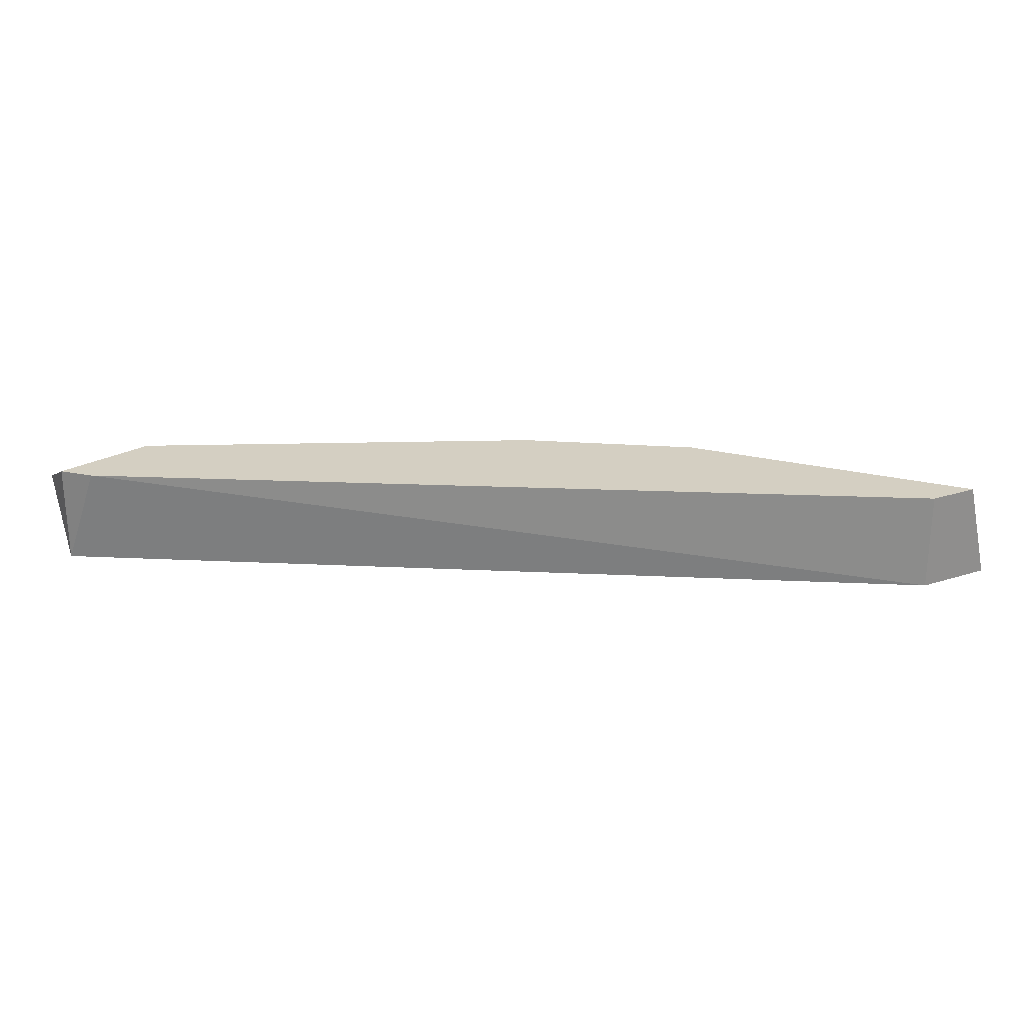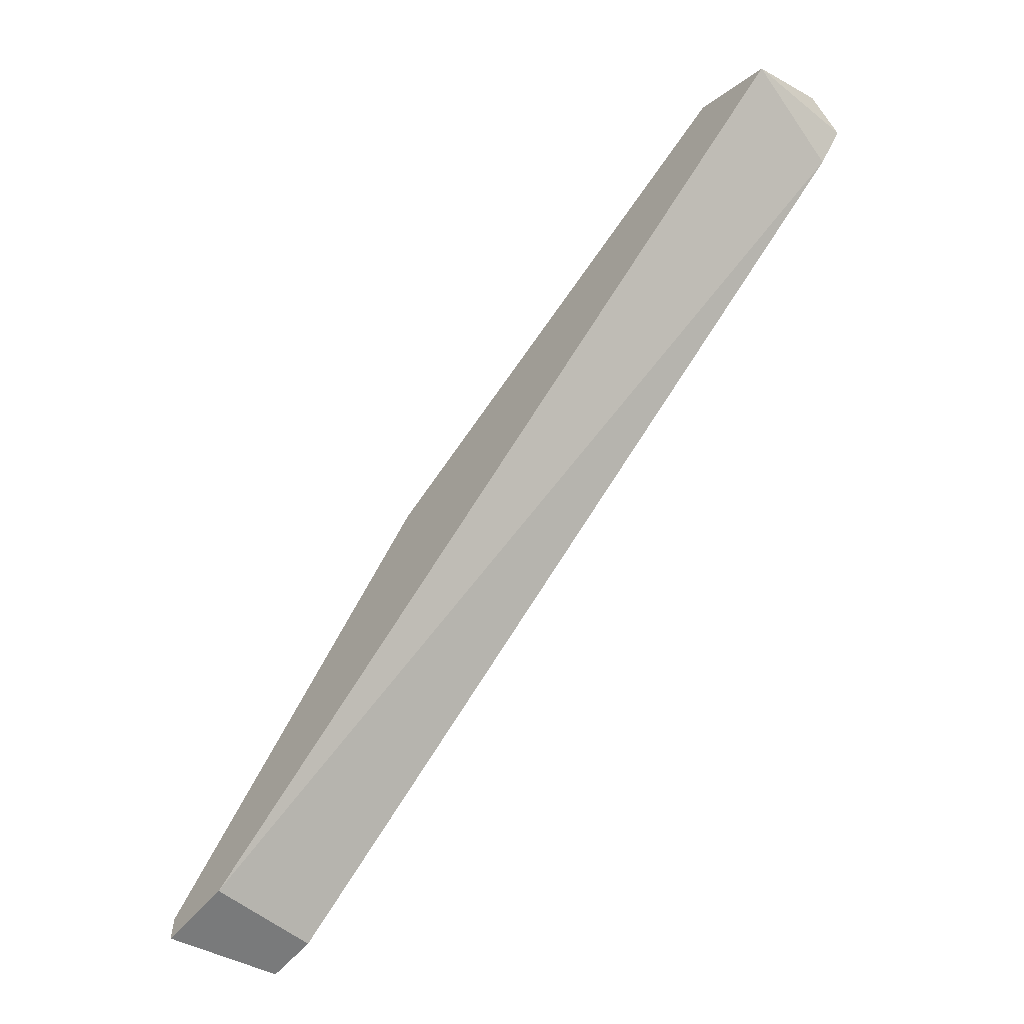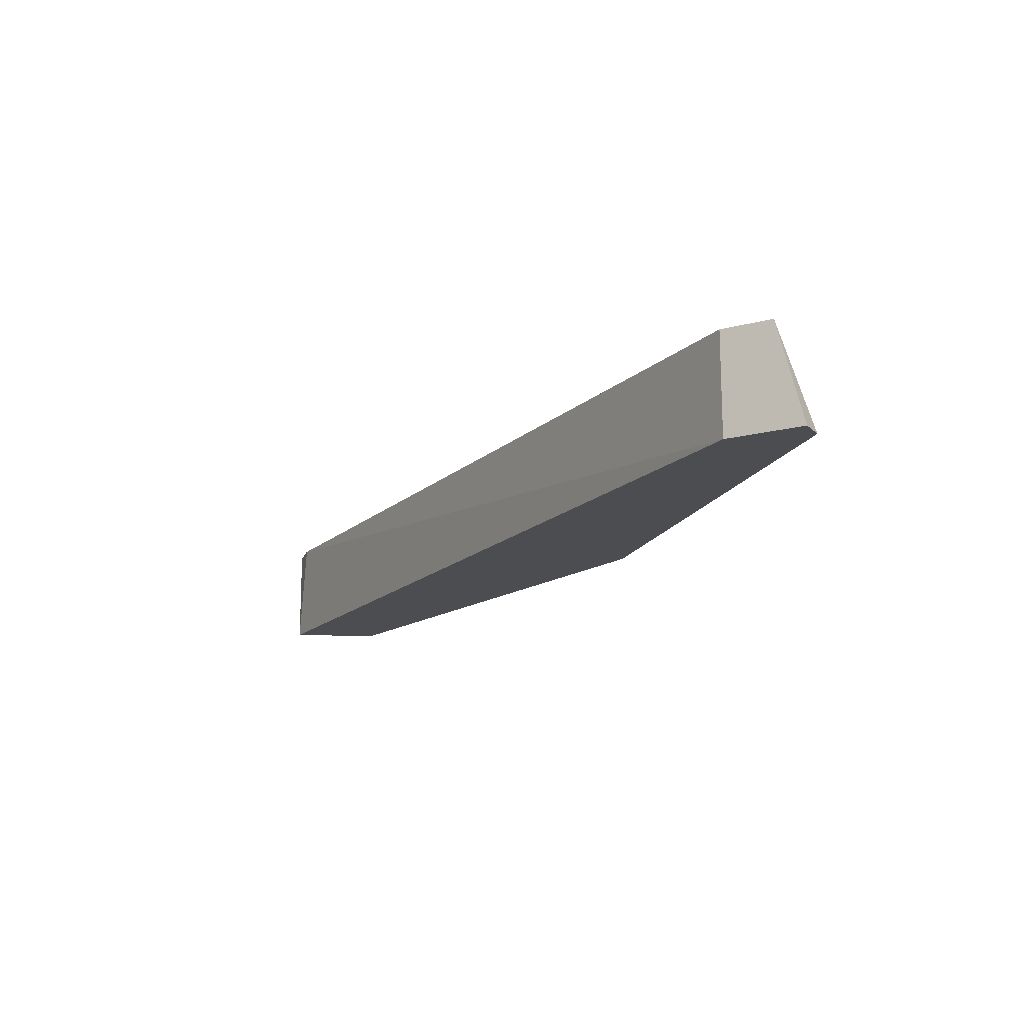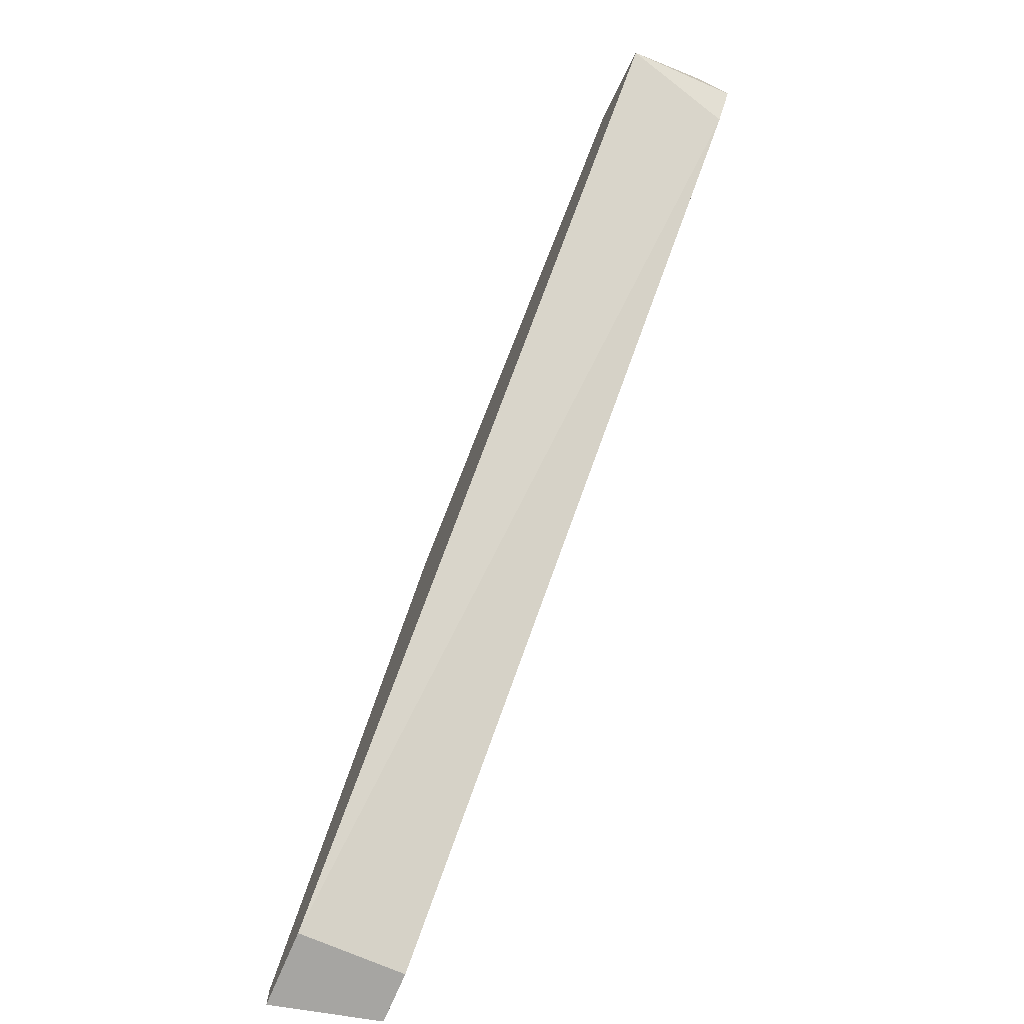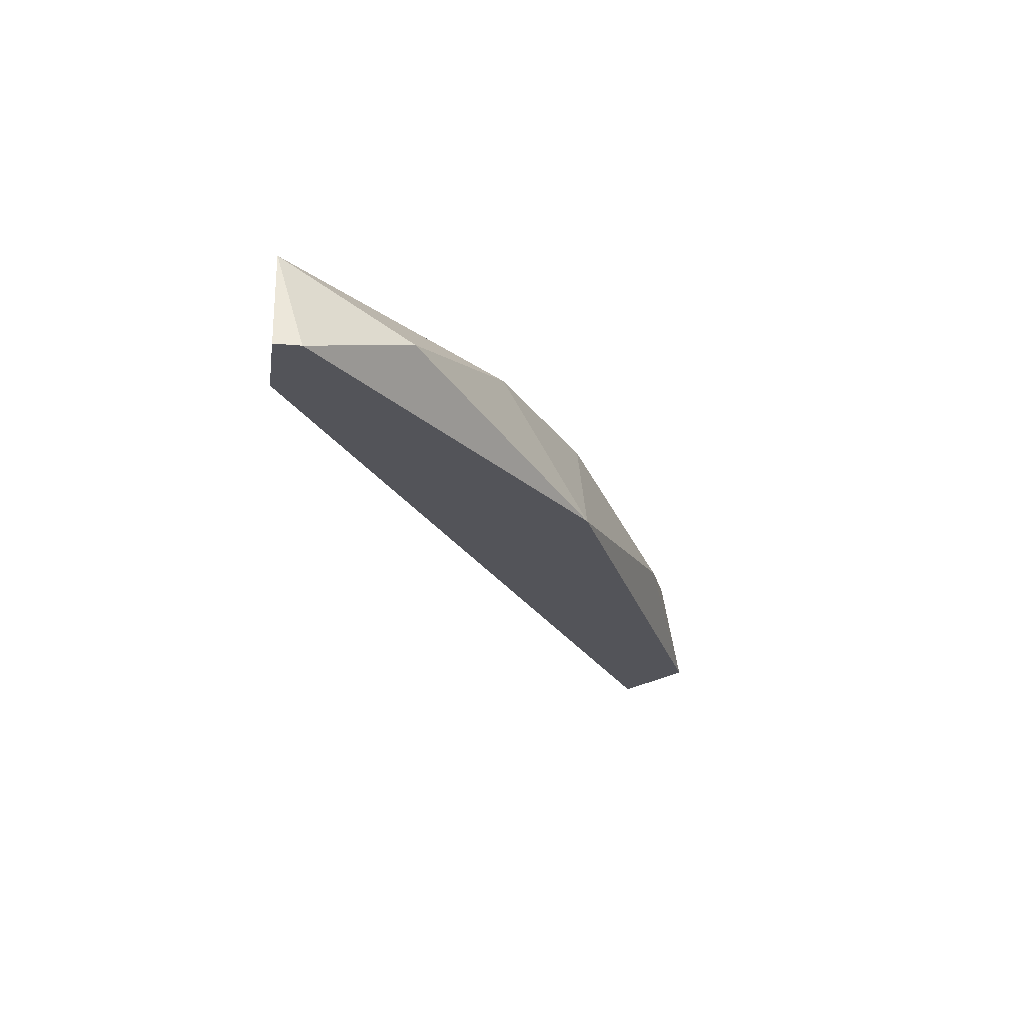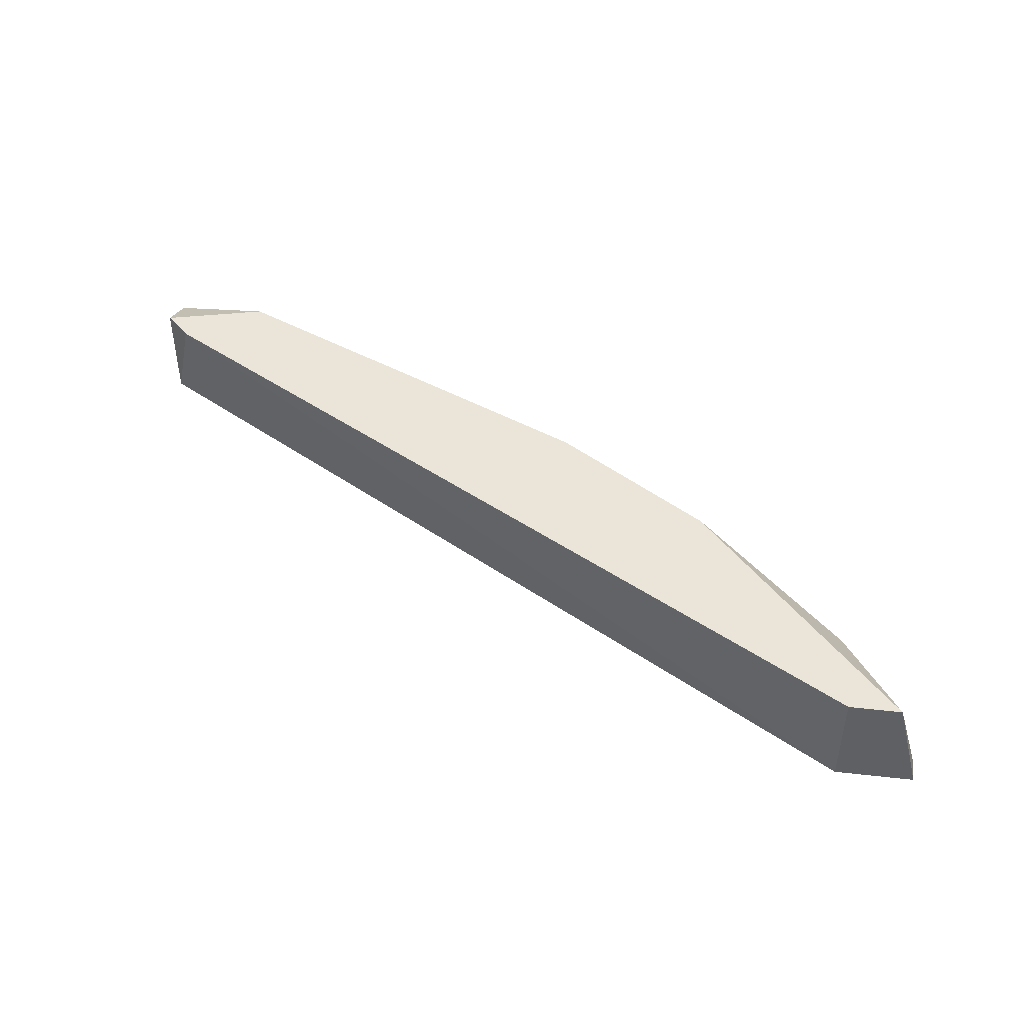
<metadata>
{"format":"obj","ext":"obj","renderer":"f3d","projection":"perspective","resolution":1024,"background":"white","views":[{"elev":25.4,"azim":152.8,"up":"+Y"},{"elev":-58.0,"azim":50.1,"up":"+Z"},{"elev":-16.0,"azim":-151.1,"up":"+Y"},{"elev":-73.8,"azim":66.7,"up":"+Z"},{"elev":-23.8,"azim":-98.3,"up":"+Y"},{"elev":45.2,"azim":-172.6,"up":"+Y"}]}
</metadata>
<code>
v -0.9126 0.1067 0.2141
v -0.9817 0.1007 0.16
v -0.9817 0.1007 0.163
v -0.9787 0.1127 0.16
v -0.8796 0.1007 0.2171
v -0.8796 0.1127 0.2171
v -0.9547 0.1127 0.1871
v -0.9427 0.1007 0.1991
v -0.9727 0.1007 0.16
v -0.8886 0.1007 0.2231
v -0.8916 0.1127 0.2201
v -0.9727 0.1127 0.16
v -0.9727 0.1067 0.1751
v -0.8826 0.1127 0.2141
v -0.9367 0.1127 0.1991
v -0.8796 0.1097 0.2231
f 11 10 16
f 2 3 4
f 3 2 5
f 6 4 7
f 3 5 8
f 2 4 9
f 5 2 9
f 1 8 10
f 8 5 10
f 6 7 11
f 1 10 11
f 4 6 12
f 9 4 12
f 4 3 13
f 7 4 13
f 3 8 13
f 8 7 13
f 6 5 14
f 5 9 14
f 12 6 14
f 9 12 14
f 8 1 15
f 7 8 15
f 1 11 15
f 11 7 15
f 5 6 16
f 10 5 16
f 6 11 16

</code>
